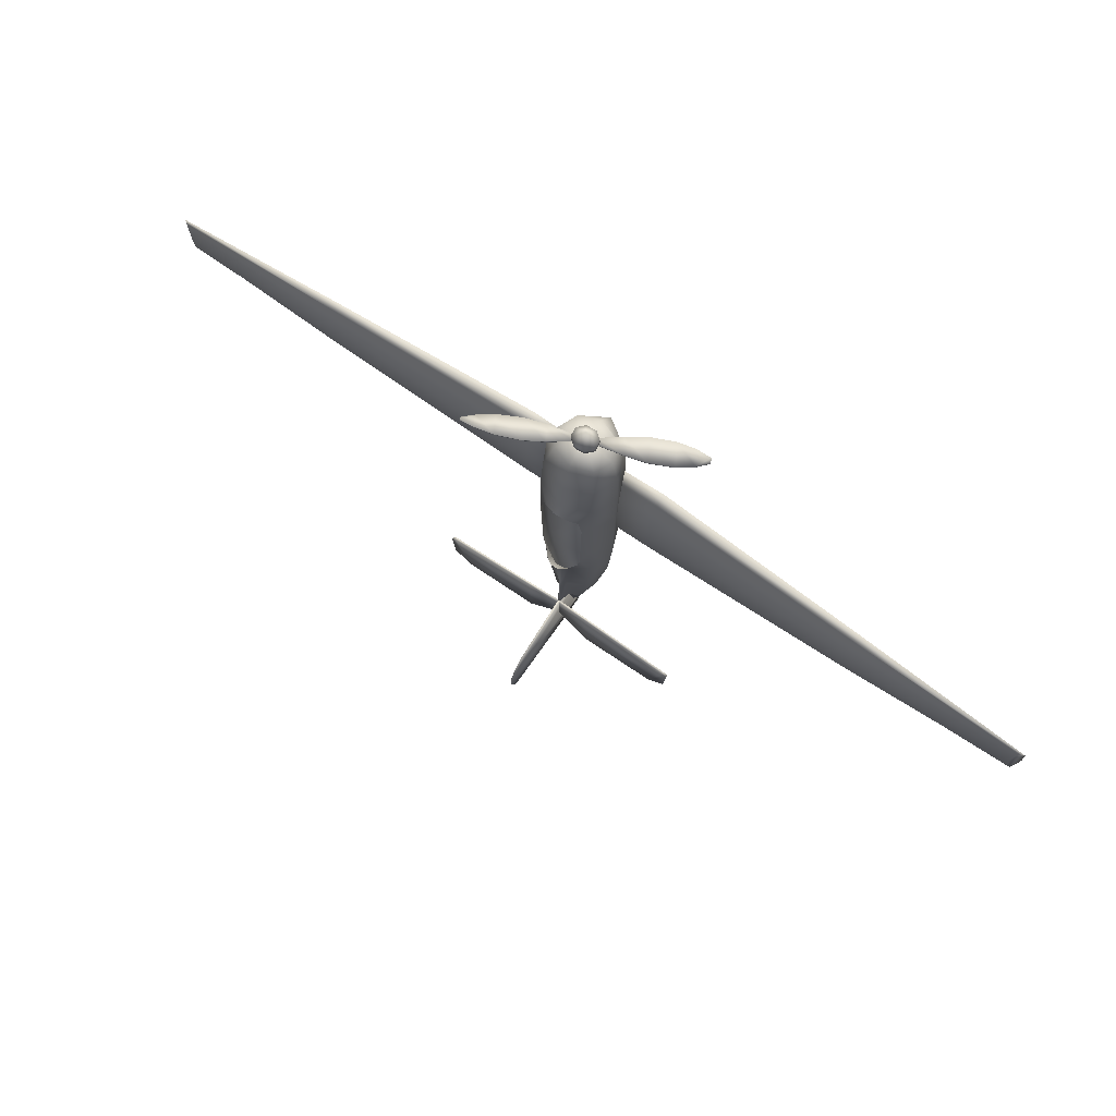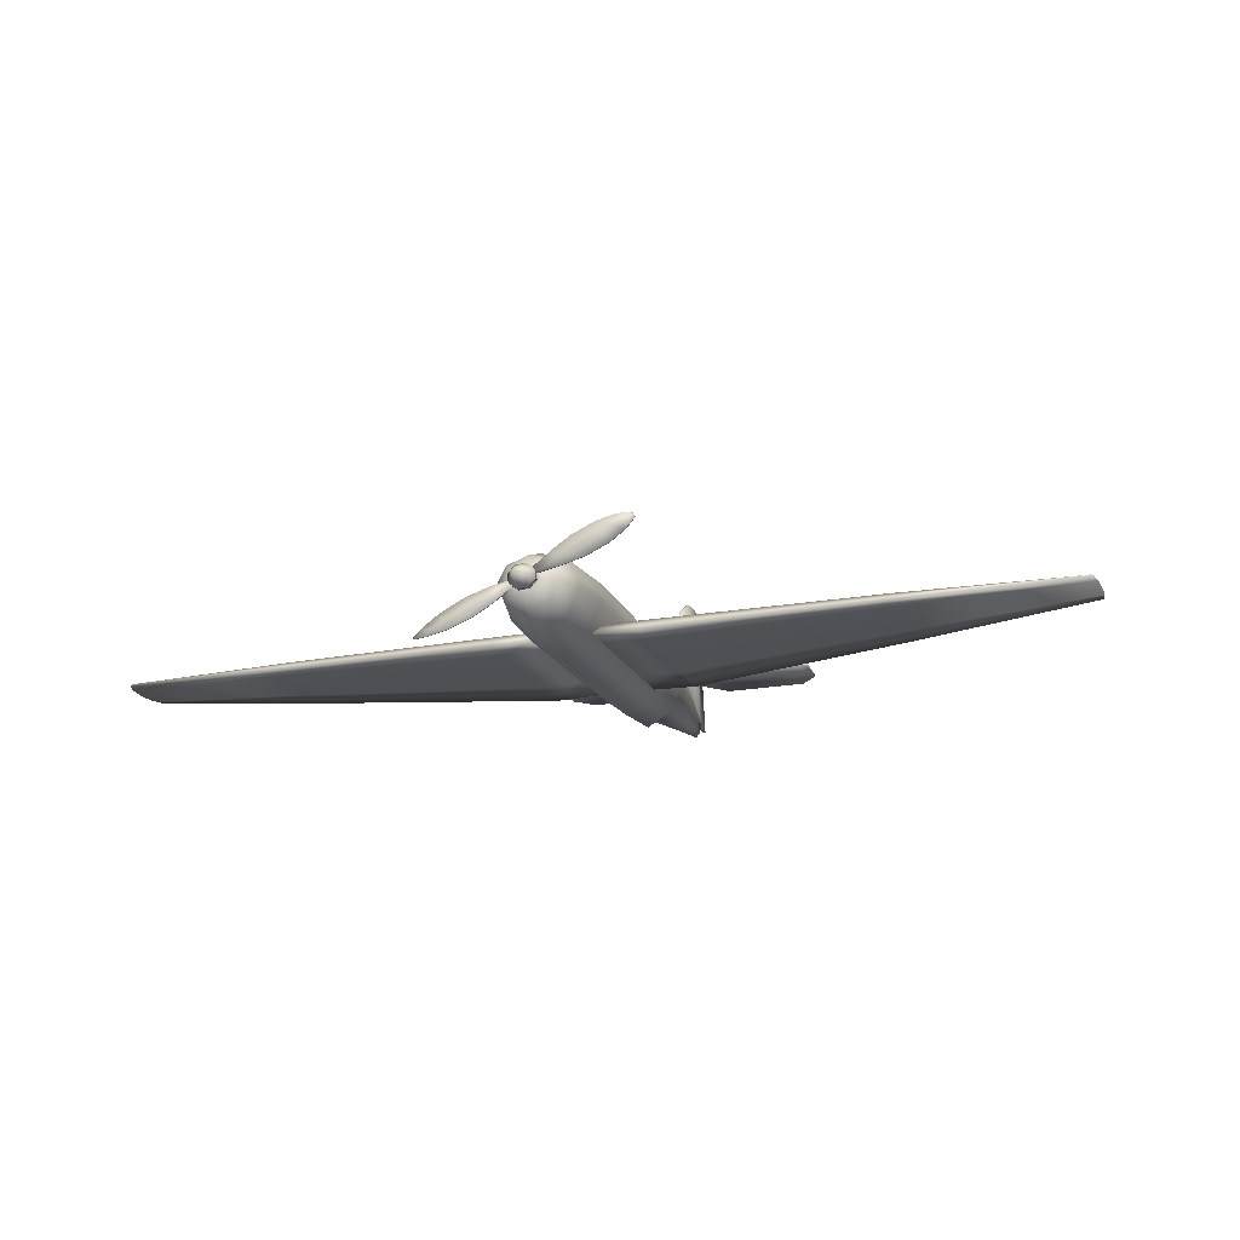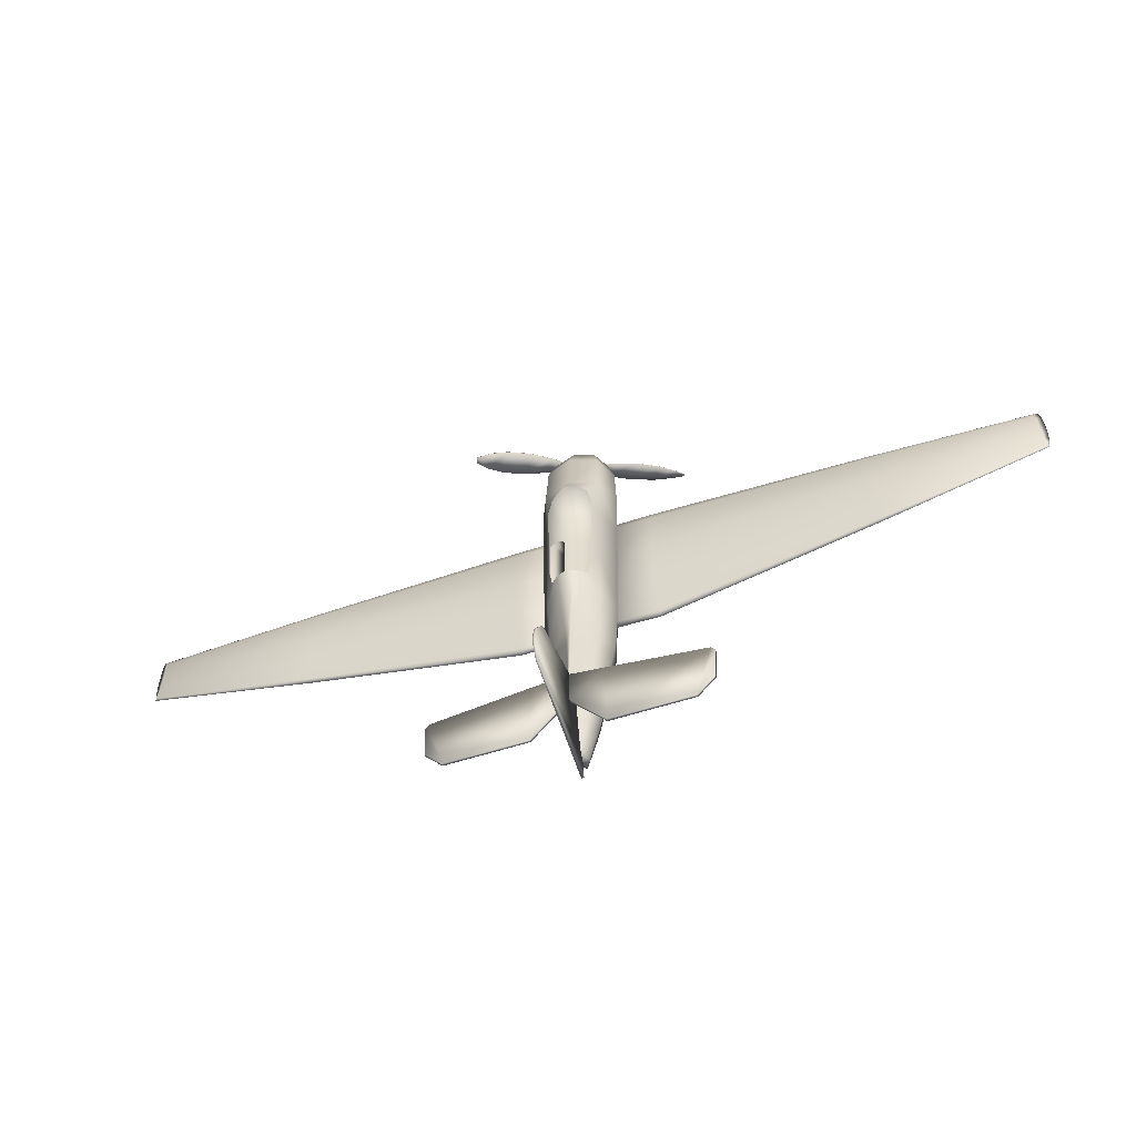
<metadata>
{"format":"obj","ext":"obj","renderer":"f3d","projection":"perspective","resolution":1024,"background":"white","views":[{"elev":74.1,"azim":-146.1,"up":"+Z"},{"elev":-19.1,"azim":19.5,"up":"+Y"},{"elev":-56.1,"azim":-161.0,"up":"+Z"}]}
</metadata>
<code>
o Circle.003
v 0.7319 -0.1819 1.271
v 0.6142 -0.2656 1.271
v 0.4344 -0.3507 1.282
v 0.2661 -0.4004 1.294
v 0.06241 -0.4429 1.299
v 0.03747 -0.3989 1.299
v 0.1983 -0.2807 1.304
v 0.3443 -0.1918 1.317
v 0.5294 -0.116 1.327
v 0.6759 -0.08327 1.328
v 0.7917 -0.076 1.313
v 0.8079 -0.1046 1.285
v 0.8079 -0.1046 1.276
v 0.7917 -0.076 1.304
v 0.6759 -0.08327 1.318
v 0.5294 -0.116 1.318
v 0.3443 -0.1918 1.307
v 0.1983 -0.2807 1.294
v 0.03747 -0.3989 1.29
v 0.06241 -0.4429 1.29
v 0.2661 -0.4004 1.285
v 0.4344 -0.3507 1.272
v 0.6142 -0.2656 1.261
v 0.7319 -0.1819 1.261
v -0.778 -0.7243 1.261
v -0.6604 -0.6405 1.261
v -0.4805 -0.5555 1.272
v -0.3122 -0.5058 1.285
v -0.1085 -0.4633 1.29
v -0.0836 -0.5073 1.29
v -0.2444 -0.6254 1.294
v -0.3905 -0.7143 1.307
v -0.5755 -0.7902 1.318
v -0.7221 -0.8229 1.318
v -0.8379 -0.8302 1.304
v -0.8541 -0.8016 1.276
v -0.8541 -0.8016 1.285
v -0.8379 -0.8302 1.313
v -0.7221 -0.8229 1.328
v -0.5755 -0.7902 1.327
v -0.3905 -0.7143 1.317
v -0.2444 -0.6254 1.304
v -0.0836 -0.5073 1.299
v -0.1085 -0.4633 1.299
v -0.3122 -0.5058 1.294
v -0.4805 -0.5555 1.282
v -0.6604 -0.6405 1.271
v -0.778 -0.7243 1.271
v 0.08021 -0.4834 1.278
v 0.02562 -0.539 1.278
v -0.05749 -0.5442 1.278
v -0.1204 -0.496 1.278
v -0.1263 -0.4227 1.278
v -0.07175 -0.3672 1.278
v 0.01137 -0.362 1.278
v 0.07431 -0.4102 1.278
v 0.02562 -0.539 1.322
v 0.08021 -0.4834 1.322
v -0.05749 -0.5442 1.322
v -0.1204 -0.496 1.322
v -0.1263 -0.4227 1.322
v -0.07175 -0.3672 1.322
v 0.01137 -0.362 1.322
v 0.07431 -0.4102 1.322
v -0.01142 -0.4736 1.248
v 0.001636 -0.4603 1.248
v -0.0313 -0.4749 1.248
v -0.04635 -0.4634 1.248
v -0.04777 -0.4458 1.248
v -0.03471 -0.4325 1.248
v -0.01483 -0.4313 1.248
v 0.000224 -0.4428 1.248
v 0.001636 -0.4603 1.093
v -0.01142 -0.4736 1.093
v -0.0313 -0.4749 1.093
v -0.04635 -0.4634 1.093
v -0.04777 -0.4458 1.093
v -0.03471 -0.4325 1.093
v -0.01483 -0.4313 1.093
v 0.000224 -0.4428 1.093
v -0.02306 -0.4531 1.457
v -0.02306 -0.7981 0.955
v 0.1933 -0.6507 0.955
v 0.2829 -0.4246 0.955
v -0.02306 -0.2545 1.191
v 0.1449 -0.311 1.191
v -0.191 -0.311 1.191
v -0.2606 -0.4473 1.191
v -0.191 -0.6046 1.191
v -0.02306 -0.6719 1.191
v 0.1449 -0.6046 1.191
v 0.2145 -0.4473 1.191
v -0.02306 -0.3586 1.245
v 0.05728 -0.386 1.245
v -0.1034 -0.386 1.245
v -0.1367 -0.4521 1.245
v -0.1034 -0.5182 1.245
v -0.02306 -0.5508 1.245
v 0.05728 -0.5182 1.245
v 0.09057 -0.4521 1.245
v -0.02306 -0.39 1.245
v 0.03046 -0.4083 1.245
v -0.07659 -0.4083 1.245
v -0.09876 -0.4523 1.245
v -0.07659 -0.4963 1.245
v -0.02306 -0.5181 1.245
v 0.03046 -0.4963 1.245
v 0.05263 -0.4523 1.245
v 0.03046 -0.4083 1.203
v -0.02306 -0.39 1.203
v -0.07659 -0.4083 1.203
v -0.09876 -0.4523 1.203
v -0.07659 -0.4963 1.203
v -0.02306 -0.5181 1.203
v 0.03046 -0.4963 1.203
v 0.05263 -0.4523 1.203
v -0.02306 -0.429 1.203
v -0.002846 -0.4359 1.203
v -0.04328 -0.4359 1.203
v -0.05166 -0.4526 1.203
v -0.04328 -0.4692 1.203
v -0.02306 -0.4774 1.203
v -0.002846 -0.4692 1.203
v 0.005529 -0.4526 1.203
v 0.06054 -0.1465 -1.001
v -0.05207 -0.1217 -1.001
v -0.2372 -0.2345 -1.001
v -0.2513 -0.2163 0.5707
v 0.007006 -0.05609 -0.8633
v 0.06054 -0.084 -0.8513
v -0.05207 -0.05642 -0.8633
v -0.1067 -0.084 -0.8513
v -0.1716 -0.1578 -0.8192
v 0.1255 -0.1578 -0.8192
v -0.1774 -0.1462 0.3589
v 0.1313 -0.1462 0.3589
v -0.1223 -0.1125 0.407
v 0.0762 -0.1168 0.407
v -0.05761 -0.09358 0.4404
v 0.01148 -0.09358 0.4404
v -0.02253 -0.05625 -0.8633
v -0.02306 -0.09118 0.4477
v -0.2081 -0.1479 0.194
v 0.1619 -0.1479 0.194
v -0.1957 -0.1563 -0.6621
v 0.1495 -0.1563 -0.6621
v -0.0134 -0.1234 -2.129
v -0.03104 -0.264 -2.311
v -0.03119 -0.2959 -2.455
v 0.1933 -0.2338 0.955
v -0.2394 -0.6507 0.955
v -0.329 -0.4246 0.955
v -0.2394 -0.2338 0.955
v -0.02306 -0.1548 0.955
v 0.2052 -0.2163 0.5707
v 0.2997 -0.4105 0.5707
v 0.2052 -0.666 0.5707
v -0.02306 -0.807 0.5707
v -0.2513 -0.666 0.5707
v -0.3459 -0.4105 0.5707
v 0.1911 -0.2345 -1.001
v 0.2798 -0.4227 -1.001
v 0.1911 -0.6721 -1.001
v -0.02306 -0.807 -1.001
v -0.2372 -0.6721 -1.001
v -0.3259 -0.4227 -1.001
v -0.02306 -0.1356 0.5694
v -0.1067 -0.1465 -1.001
v 0.1707 -0.2433 -1.446
v 0.251 -0.4268 -1.446
v 0.1707 -0.67 -1.446
v -0.02862 -0.7951 -1.446
v -0.2168 -0.67 -1.446
v -0.2971 -0.4268 -1.446
v -0.2168 -0.2433 -1.446
v -0.03788 -0.1309 -1.446
v 0.02414 -0.1524 -1.446
v -0.07027 -0.1524 -1.446
v 0.1505 -0.2488 -1.641
v 0.2223 -0.4253 -1.641
v 0.1505 -0.6192 -1.641
v -0.02306 -0.6405 -1.641
v -0.1966 -0.6192 -1.641
v -0.2685 -0.4253 -1.641
v -0.1966 -0.2488 -1.641
v -0.03603 -0.13 -1.641
v 0.01649 -0.1751 -1.641
v -0.06262 -0.1751 -1.641
v 0.1001 -0.2656 -2.129
v 0.1511 -0.4253 -2.129
v 0.1001 -0.5677 -2.129
v -0.02306 -0.6131 -2.129
v -0.1462 -0.5677 -2.129
v -0.1972 -0.4253 -2.129
v -0.1462 -0.2656 -2.129
v -0.03104 -0.1234 -2.129
v 0.005904 -0.2132 -2.129
v -0.05203 -0.2132 -2.129
v 0.07622 -0.3163 -2.311
v 0.1173 -0.4565 -2.311
v 0.07622 -0.5497 -2.311
v -0.02306 -0.5945 -2.311
v -0.1223 -0.5497 -2.311
v -0.1635 -0.4565 -2.311
v -0.1223 -0.3163 -2.311
v -0.00304 -0.2717 -2.311
v -0.04309 -0.2717 -2.311
v 0.05499 -0.3429 -2.455
v 0.08732 -0.4529 -2.455
v 0.05499 -0.5296 -2.455
v -0.02306 -0.5759 -2.457
v -0.1011 -0.5296 -2.455
v -0.1335 -0.4529 -2.455
v -0.1011 -0.3429 -2.455
v 0.001218 -0.3029 -2.455
v -0.04735 -0.3029 -2.455
v 0.008479 -0.3774 -2.725
v 0.02155 -0.4468 -2.725
v 0.008479 -0.4899 -2.725
v -0.02306 -0.5334 -2.727
v -0.05461 -0.4899 -2.725
v -0.06767 -0.4468 -2.725
v -0.05461 -0.3774 -2.725
v -0.01127 -0.3519 -2.725
v -0.03487 -0.3519 -2.725
v -0.02306 -0.4204 -2.764
v 0.007006 -0.1214 -1.001
v -0.01427 -0.1289 -1.446
v -0.01625 -0.1302 -1.641
v -0.01563 -0.264 -2.311
v -0.01361 -0.2959 -2.455
v -0.01787 -0.3472 -2.725
v -0.02702 -0.3472 -2.725
v 0.286 -0.4189 -0.5135
v 0.1942 -0.2294 -0.5136
v 0.1954 -0.6702 -0.5135
v -0.02306 -0.807 -0.5135
v -0.2416 -0.6702 -0.5135
v -0.3321 -0.4189 -0.5135
v -0.2403 -0.2294 -0.5136
v 0.2937 -0.4142 0.09365
v 0.2021 -0.2224 0.09039
v 0.2009 -0.6678 0.09365
v -0.02306 -0.807 0.09365
v -0.247 -0.6678 0.09365
v -0.3398 -0.4142 0.09365
v -0.2482 -0.2224 0.09039
v -0.2466 -0.6346 -0.8679
v -0.2369 -0.651 -0.9271
v -0.2402 -0.6426 0.5045
v -0.2697 -0.5715 0.4224
v -0.5974 -0.6346 -0.8679
v -0.5974 -0.6607 -0.9271
v -0.5974 -0.6523 0.5045
v -0.5974 -0.5715 0.4224
v -0.2369 -0.651 0.304
v -0.2965 -0.4957 0.2539
v -0.5974 -0.6607 0.304
v -0.5974 -0.4957 0.2539
v -0.2369 -0.651 -0.1761
v -0.2999 -0.4873 -0.1761
v -0.5974 -0.6607 -0.1761
v -0.5974 -0.4873 -0.1761
v -0.2369 -0.651 -0.5516
v -0.2845 -0.5294 -0.5516
v -0.5974 -0.6607 -0.5516
v -0.5974 -0.5294 -0.5516
v -2.389 -0.5072 -0.3426
v -2.389 -0.5961 -0.3426
v -2.389 -0.4787 -0.09464
v -2.389 -0.5961 -0.09464
v -2.389 -0.4844 0.1893
v -2.389 -0.5961 0.2224
v -2.389 -0.5357 0.3006
v -2.389 -0.5904 0.3548
v -2.389 -0.5961 -0.5906
v -2.389 -0.5784 -0.5515
v -3.816 -0.5304 -0.2778
v -3.823 -0.5358 -0.2993
v -3.82 -0.5341 0.2202
v -3.8 -0.5173 0.1905
v -3.843 -0.5518 0.1475
v -3.778 -0.5015 0.1293
v -3.85 -0.5571 -0.02675
v -3.776 -0.4997 -0.02675
v -3.843 -0.5518 -0.163
v -3.787 -0.5085 -0.163
v 0.2005 -0.6346 -0.8679
v 0.1908 -0.651 -0.9271
v 0.194 -0.6426 0.5045
v 0.2236 -0.5715 0.4224
v 0.5513 -0.6346 -0.8679
v 0.5513 -0.6607 -0.9271
v 0.5513 -0.6523 0.5045
v 0.5513 -0.5715 0.4224
v 0.1908 -0.651 0.304
v 0.2504 -0.4957 0.2539
v 0.5513 -0.6607 0.304
v 0.5513 -0.4957 0.2539
v 0.1908 -0.651 -0.1761
v 0.2537 -0.4873 -0.1761
v 0.5513 -0.6607 -0.1761
v 0.5513 -0.4873 -0.1761
v 0.1908 -0.651 -0.5516
v 0.2384 -0.5294 -0.5516
v 0.5513 -0.6607 -0.5516
v 0.5513 -0.5294 -0.5516
v 2.342 -0.5072 -0.3426
v 2.342 -0.5961 -0.3426
v 2.342 -0.4787 -0.09464
v 2.342 -0.5961 -0.09464
v 2.342 -0.4844 0.1893
v 2.342 -0.5961 0.2224
v 2.342 -0.5357 0.3006
v 2.342 -0.5904 0.3548
v 2.342 -0.5961 -0.5906
v 2.342 -0.5784 -0.5515
v 3.77 -0.5304 -0.2778
v 3.777 -0.5358 -0.2993
v 3.774 -0.5341 0.2202
v 3.753 -0.5173 0.1905
v 3.796 -0.5518 0.1475
v 3.732 -0.5015 0.1293
v 3.804 -0.5571 -0.02675
v 3.73 -0.4997 -0.02675
v 3.796 -0.5518 -0.163
v 3.741 -0.5085 -0.163
v -0.01294 -0.4262 -2.953
v -0.01294 -0.4191 -2.822
v -0.03307 -0.4191 -2.822
v -0.01294 -0.3472 -2.725
v -0.01294 -0.264 -2.311
v -0.03307 -0.3472 -2.725
v -0.03307 -0.1234 -2.129
v -0.03307 -0.264 -2.311
v -0.03307 -0.4262 -2.953
v -0.03307 0.5499 -2.796
v -0.01294 0.5499 -2.796
v -0.01294 0.6065 -2.699
v -0.03307 0.6065 -2.699
v -0.01294 0.6177 -2.624
v -0.03307 0.6177 -2.624
v -0.03307 0.6001 -2.499
v -0.01294 0.6001 -2.499
v -0.03307 0.4763 -2.302
v -0.01294 -0.1234 -2.129
v -0.01294 0.4763 -2.302
v -0.3091 -0.129 -2.781
v -0.3091 -0.129 -2.17
v -0.03373 -0.129 -2.134
v -0.03373 -0.129 -2.446
v -1.096 -0.129 -2.276
v -0.9729 -0.129 -2.781
v -1.132 -0.129 -2.322
v -1.113 -0.129 -2.622
v -0.03373 -0.1092 -2.134
v -1.113 -0.1092 -2.622
v -1.132 -0.1092 -2.322
v -0.9729 -0.1092 -2.781
v -1.096 -0.1092 -2.276
v -0.03373 -0.1092 -2.446
v -0.3091 -0.1092 -2.781
v -0.3091 -0.1092 -2.17
v 0.263 -0.129 -2.781
v 0.263 -0.129 -2.17
v -0.0124 -0.129 -2.134
v -0.0124 -0.129 -2.446
v 1.05 -0.129 -2.276
v 0.9268 -0.129 -2.781
v 1.086 -0.129 -2.322
v 1.067 -0.129 -2.622
v -0.0124 -0.1092 -2.134
v 1.067 -0.1092 -2.622
v 1.086 -0.1092 -2.322
v 0.9268 -0.1092 -2.781
v 1.05 -0.1092 -2.276
v -0.0124 -0.1092 -2.446
v 0.263 -0.1092 -2.781
v 0.263 -0.1092 -2.17
f 1 12 11 10
f 1 10 9 2
f 2 9 8 3
f 3 8 7 4
f 4 7 6 5
f 1 24 13 12
f 12 13 14 11
f 11 14 15 10
f 10 15 16 9
f 9 16 17 8
f 8 17 18 7
f 7 18 19 6
f 6 19 20 5
f 5 20 21 4
f 4 21 22 3
f 3 22 23 2
f 24 1 2 23
f 14 13 24 15
f 16 15 24 23
f 17 16 23 22
f 18 17 22 21
f 19 18 21 20
f 30 31 28 29
f 31 32 27 28
f 32 33 26 27
f 33 34 25 26
f 35 36 25 34
f 47 26 25 48
f 46 27 26 47
f 45 28 27 46
f 44 29 28 45
f 43 30 29 44
f 42 31 30 43
f 41 32 31 42
f 40 33 32 41
f 39 34 33 40
f 38 35 34 39
f 37 36 35 38
f 48 25 36 37
f 45 42 43 44
f 46 41 42 45
f 47 40 41 46
f 48 39 40 47
f 48 37 38 39
f 50 49 58 57
f 51 50 57 59
f 52 51 59 60
f 53 52 60 61
f 54 53 61 62
f 55 54 62 63
f 56 55 63 64
f 49 56 64 58
f 49 50 65 66
f 50 51 67 65
f 51 52 68 67
f 52 53 69 68
f 53 54 70 69
f 54 55 71 70
f 55 56 72 71
f 56 49 66 72
f 66 65 74 73
f 65 67 75 74
f 67 68 76 75
f 68 69 77 76
f 69 70 78 77
f 70 71 79 78
f 71 72 80 79
f 72 66 73 80
f 57 58 81
f 59 57 81
f 60 59 81
f 61 60 81
f 62 61 81
f 63 62 81
f 64 63 81
f 58 64 81
f 154 85 86 150
f 154 153 87 85
f 153 152 88 87
f 152 151 89 88
f 151 82 90 89
f 82 83 91 90
f 83 84 92 91
f 84 150 86 92
f 85 93 94 86
f 85 87 95 93
f 87 88 96 95
f 88 89 97 96
f 89 90 98 97
f 90 91 99 98
f 91 92 100 99
f 92 86 94 100
f 93 101 102 94
f 93 95 103 101
f 95 96 104 103
f 96 97 105 104
f 97 98 106 105
f 98 99 107 106
f 99 100 108 107
f 100 94 102 108
f 101 110 109 102
f 101 103 111 110
f 103 104 112 111
f 104 105 113 112
f 105 106 114 113
f 106 107 115 114
f 107 108 116 115
f 108 102 109 116
f 110 117 118 109
f 110 111 119 117
f 111 112 120 119
f 112 113 121 120
f 113 114 122 121
f 114 115 123 122
f 115 116 124 123
f 116 109 118 124
f 125 227 129 130
f 127 133 132 168
f 126 168 132 131
f 161 125 130 134
f 135 143 247 128
f 155 242 144 136
f 143 145 240 247
f 145 133 127 240
f 242 235 146 144
f 235 161 134 146
f 150 84 156 155
f 84 83 157 156
f 83 82 158 157
f 82 151 159 158
f 151 152 160 159
f 152 153 128 160
f 150 155 167 154
f 153 154 167 128
f 161 162 170 169
f 162 163 171 170
f 163 164 172 171
f 164 165 173 172
f 165 166 174 173
f 166 127 175 174
f 125 161 169 177
f 168 126 176 178
f 168 178 175 127
f 169 170 180 179
f 170 171 181 180
f 171 172 182 181
f 172 173 183 182
f 173 174 184 183
f 174 175 185 184
f 177 169 179 187
f 178 176 186 188
f 178 188 185 175
f 179 180 190 189
f 180 181 191 190
f 181 182 192 191
f 182 183 193 192
f 183 184 194 193
f 184 185 195 194
f 187 179 189 197
f 188 186 196 198
f 188 198 195 185
f 189 190 200 199
f 190 191 201 200
f 191 192 202 201
f 192 193 203 202
f 193 194 204 203
f 194 195 205 204
f 197 189 199 206
f 198 196 148 207
f 198 207 205 195
f 199 200 209 208
f 200 201 210 209
f 201 202 211 210
f 202 203 212 211
f 203 204 213 212
f 204 205 214 213
f 206 199 208 215
f 207 148 149 216
f 205 207 216 214
f 208 209 218 217
f 209 210 219 218
f 210 211 220 219
f 211 212 221 220
f 212 213 222 221
f 213 214 223 222
f 215 208 217 224
f 216 149 233 225
f 214 216 225 223
f 217 218 226
f 218 219 226
f 219 220 226
f 220 221 226
f 221 222 226
f 222 223 226
f 224 217 226
f 225 233 226
f 223 225 226
f 227 125 177 228
f 228 176 126 227
f 187 229 228 177
f 229 186 176 228
f 197 147 229 187
f 147 196 186 229
f 147 197 206 230
f 230 206 215 231
f 231 215 224 232
f 233 232 226
f 232 224 226
f 128 137 135
f 128 167 139 137
f 136 138 155
f 140 142 167
f 138 140 167 155
f 139 167 142
f 234 162 161 235
f 236 163 162 234
f 237 164 163 236
f 238 165 164 237
f 239 166 165 238
f 240 127 166 239
f 156 241 242 155
f 241 234 235 242
f 157 243 241 156
f 243 236 234 241
f 158 244 243 157
f 244 237 236 243
f 159 245 244 158
f 245 238 237 244
f 160 246 245 159
f 246 239 238 245
f 128 247 246 160
f 247 240 239 246
f 126 141 227
f 126 131 141
f 129 227 141
f 248 249 253 252
f 250 251 255 254
f 251 250 256 257
f 258 256 250 254
f 255 251 257 259
f 257 256 260 261
f 262 260 256 258
f 259 257 261 263
f 261 260 264 265
f 265 264 249 248
f 253 249 264 266
f 266 264 260 262
f 263 261 265 267
f 248 252 267 265
f 252 277 268 267
f 267 268 270 263
f 266 269 276 253
f 262 271 269 266
f 263 270 272 259
f 258 273 271 262
f 259 272 274 255
f 254 275 273 258
f 255 274 275 254
f 253 276 277 252
f 276 279 278 277
f 274 281 280 275
f 275 280 282 273
f 272 283 281 274
f 273 282 284 271
f 270 285 283 272
f 271 284 286 269
f 269 286 279 276
f 268 287 285 270
f 277 278 287 268
f 283 282 280 281
f 285 284 282 283
f 278 279 286 287
f 287 286 284 285
f 288 292 293 289
f 290 294 295 291
f 291 297 296 290
f 298 294 290 296
f 295 299 297 291
f 297 301 300 296
f 302 298 296 300
f 299 303 301 297
f 301 305 304 300
f 305 288 289 304
f 293 306 304 289
f 306 302 300 304
f 303 307 305 301
f 288 305 307 292
f 292 307 308 317
f 307 303 310 308
f 306 293 316 309
f 302 306 309 311
f 303 299 312 310
f 298 302 311 313
f 299 295 314 312
f 294 298 313 315
f 295 294 315 314
f 293 292 317 316
f 316 317 318 319
f 314 315 320 321
f 315 313 322 320
f 312 314 321 323
f 313 311 324 322
f 310 312 323 325
f 311 309 326 324
f 309 316 319 326
f 308 310 325 327
f 317 308 327 318
f 323 321 320 322
f 325 323 322 324
f 318 327 326 319
f 327 325 324 326
f 333 342 340 330
f 337 336 330 340
f 328 338 339 329
f 341 331 329 339
f 338 328 336 337
f 347 346 332 344
f 347 345 334 346
f 334 345 343 335
f 339 338 337 340
f 346 334 335 332
f 342 341 339 340
f 345 347 344 343
f 331 341 344 332
f 333 335 343 342
f 341 342 343 344
f 331 332 335 333
f 329 331 333 330
f 328 329 330 336
f 348 349 352 353
f 353 352 354 355
f 353 355 357 359
f 355 354 358 357
f 354 352 360 358
f 348 353 359 362
f 352 349 363 360
f 350 351 361 356
f 360 363 362 359
f 358 360 359 357
f 348 351 350 349
f 362 361 351 348
f 349 350 356 363
f 361 362 363 356
f 364 369 368 365
f 369 371 370 368
f 369 375 373 371
f 371 373 374 370
f 370 374 376 368
f 364 378 375 369
f 368 376 379 365
f 366 372 377 367
f 376 375 378 379
f 374 373 375 376
f 364 365 366 367
f 367 377 378 364
f 365 379 372 366
f 377 372 379 378

</code>
